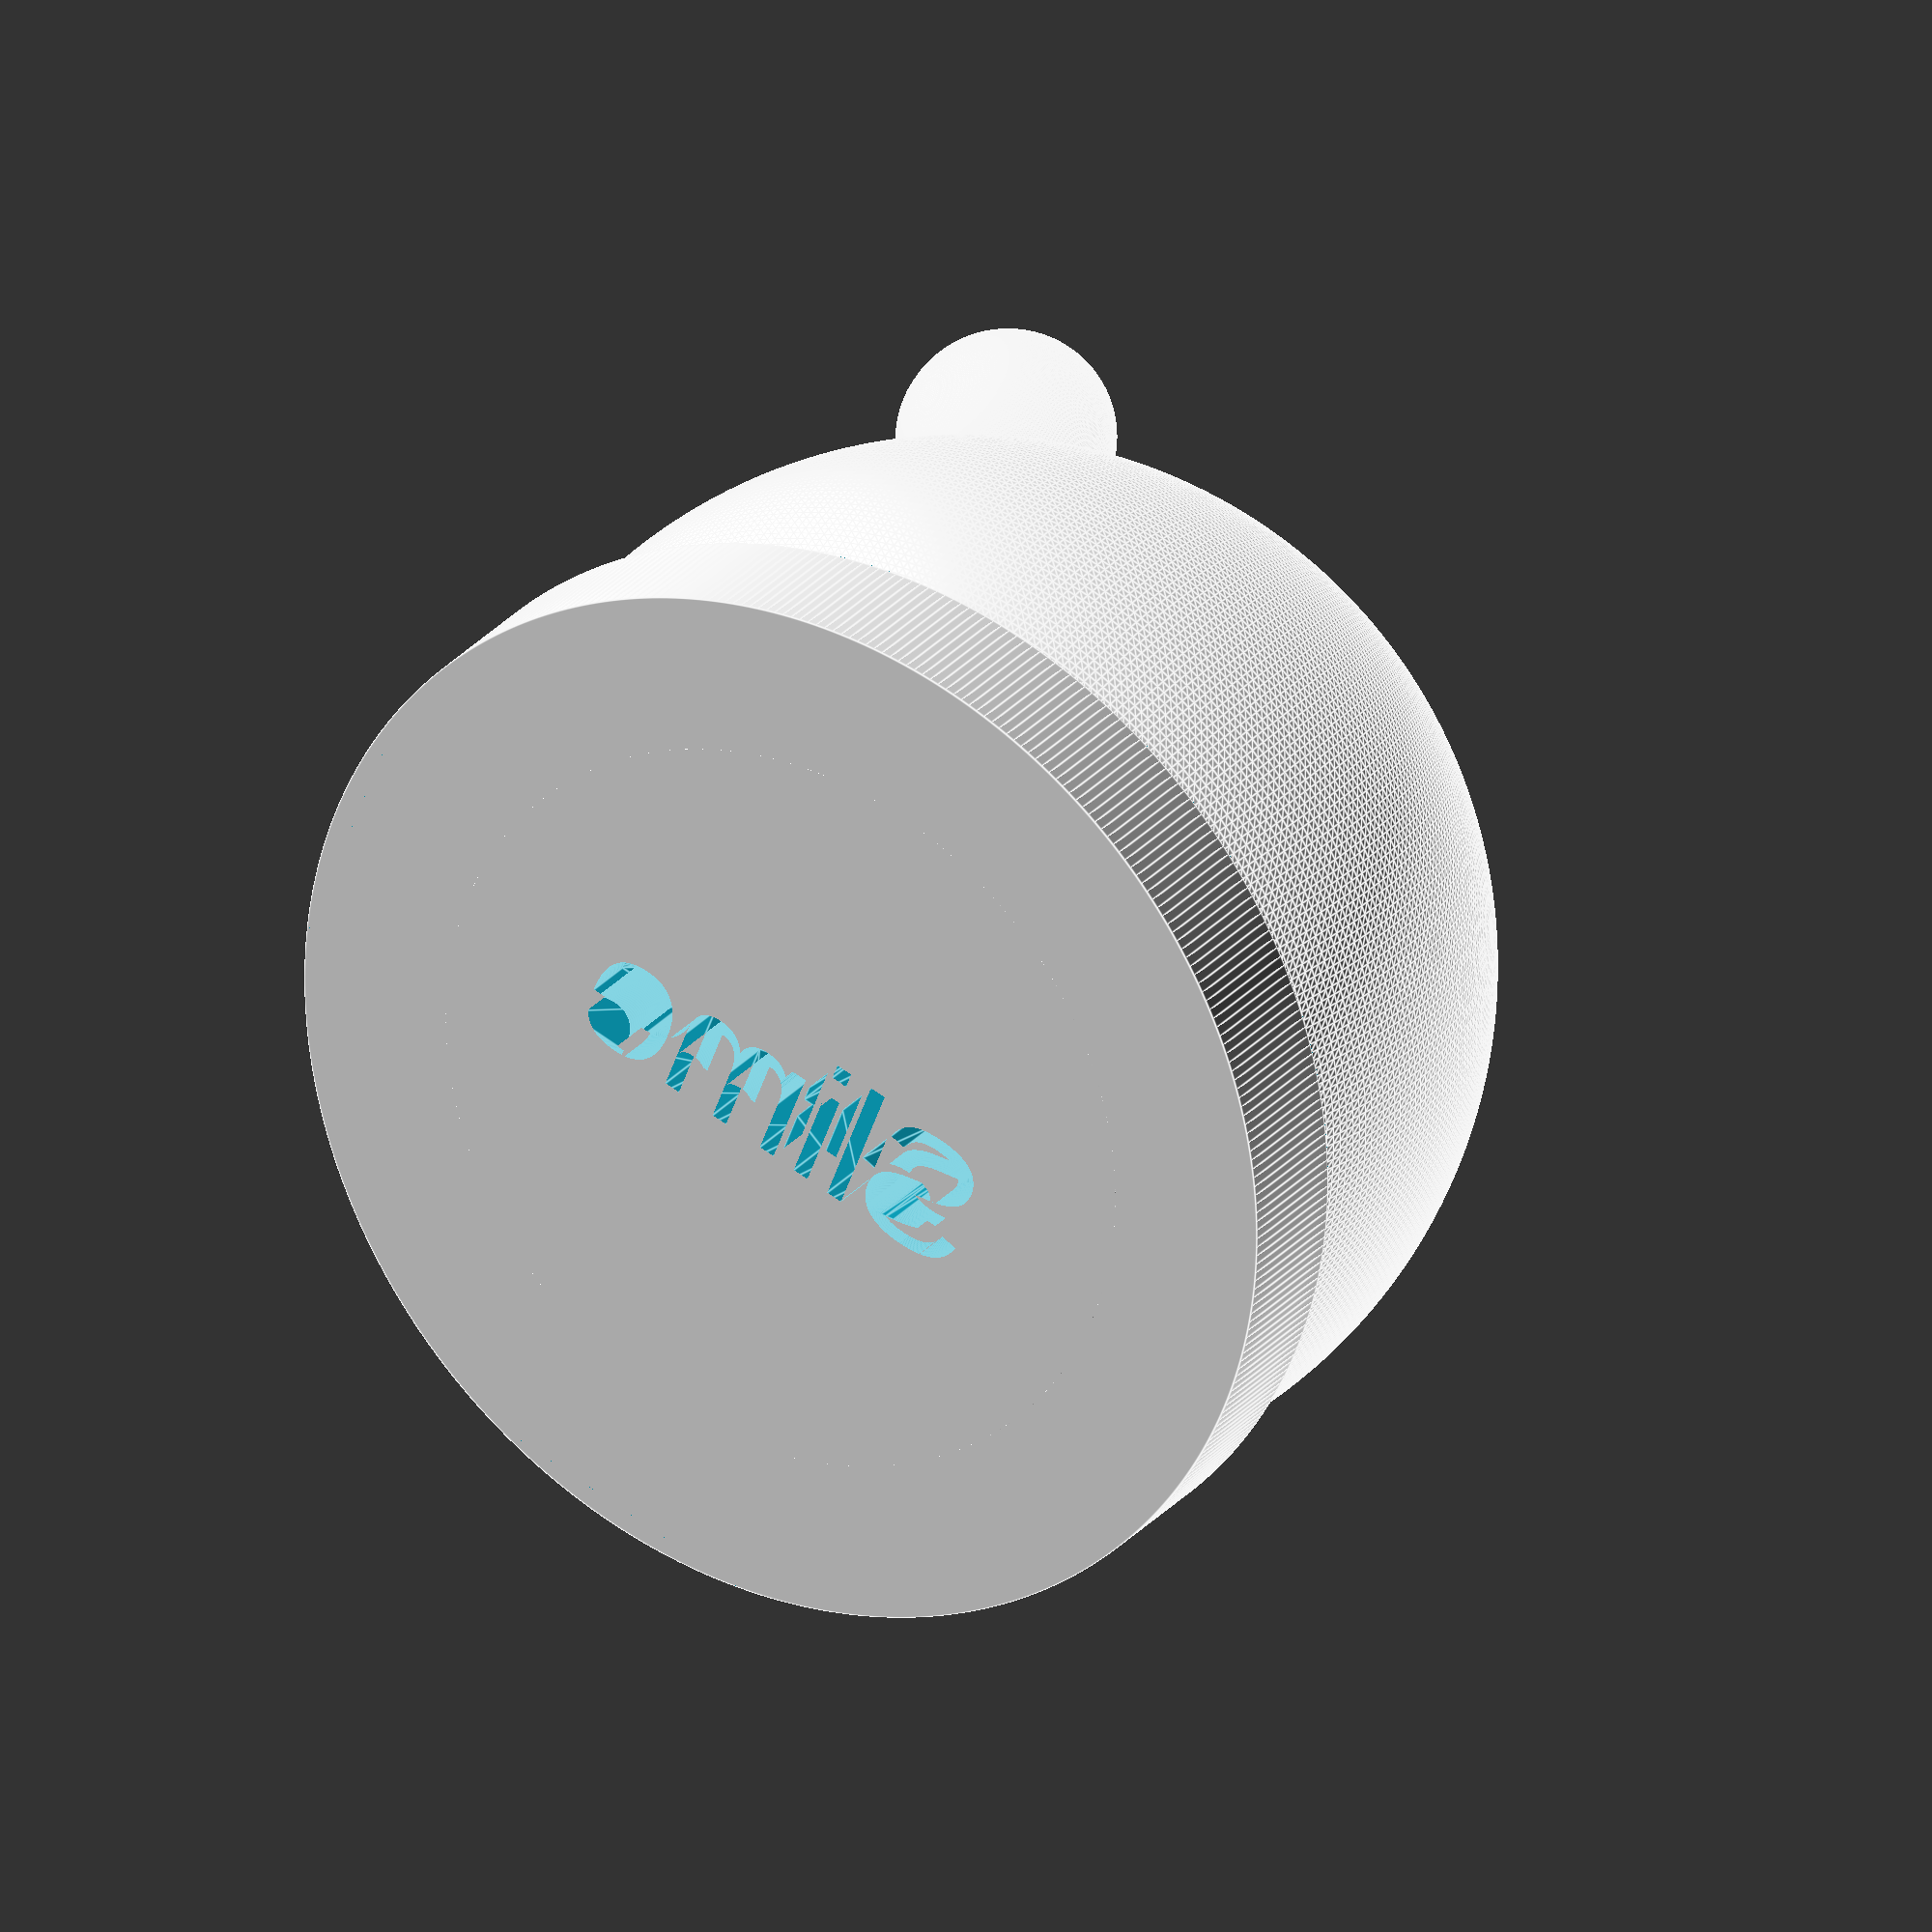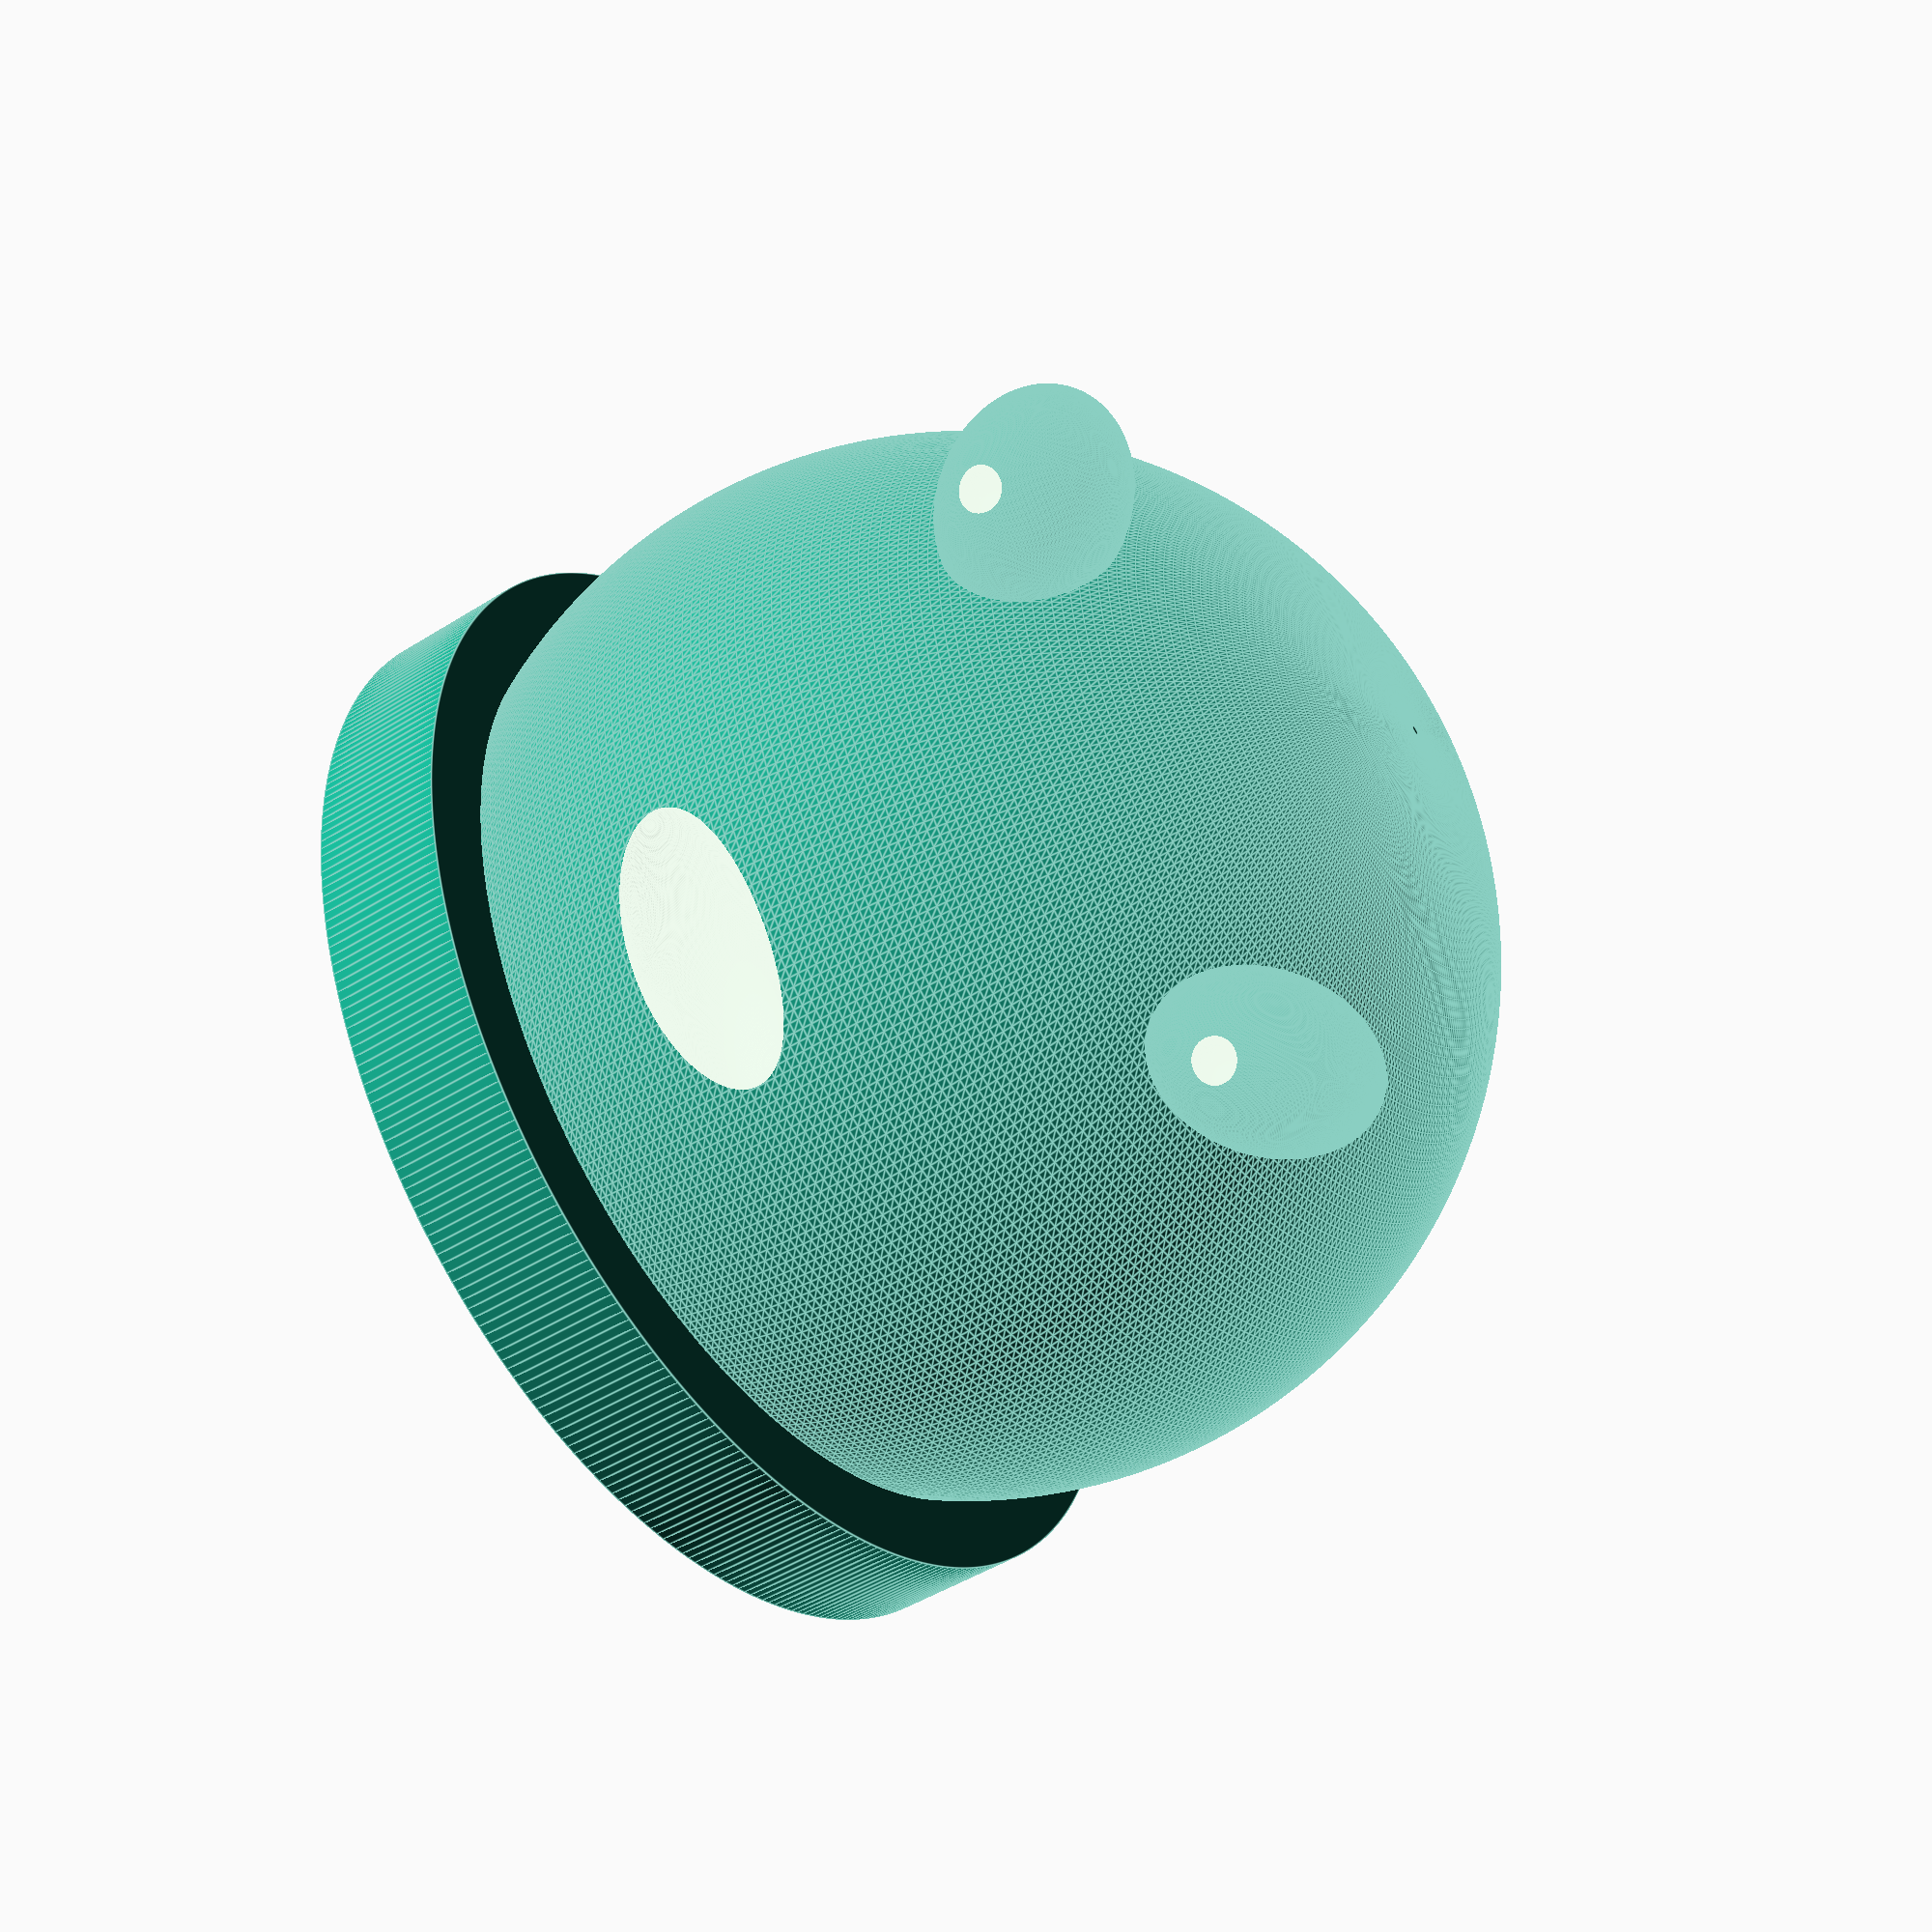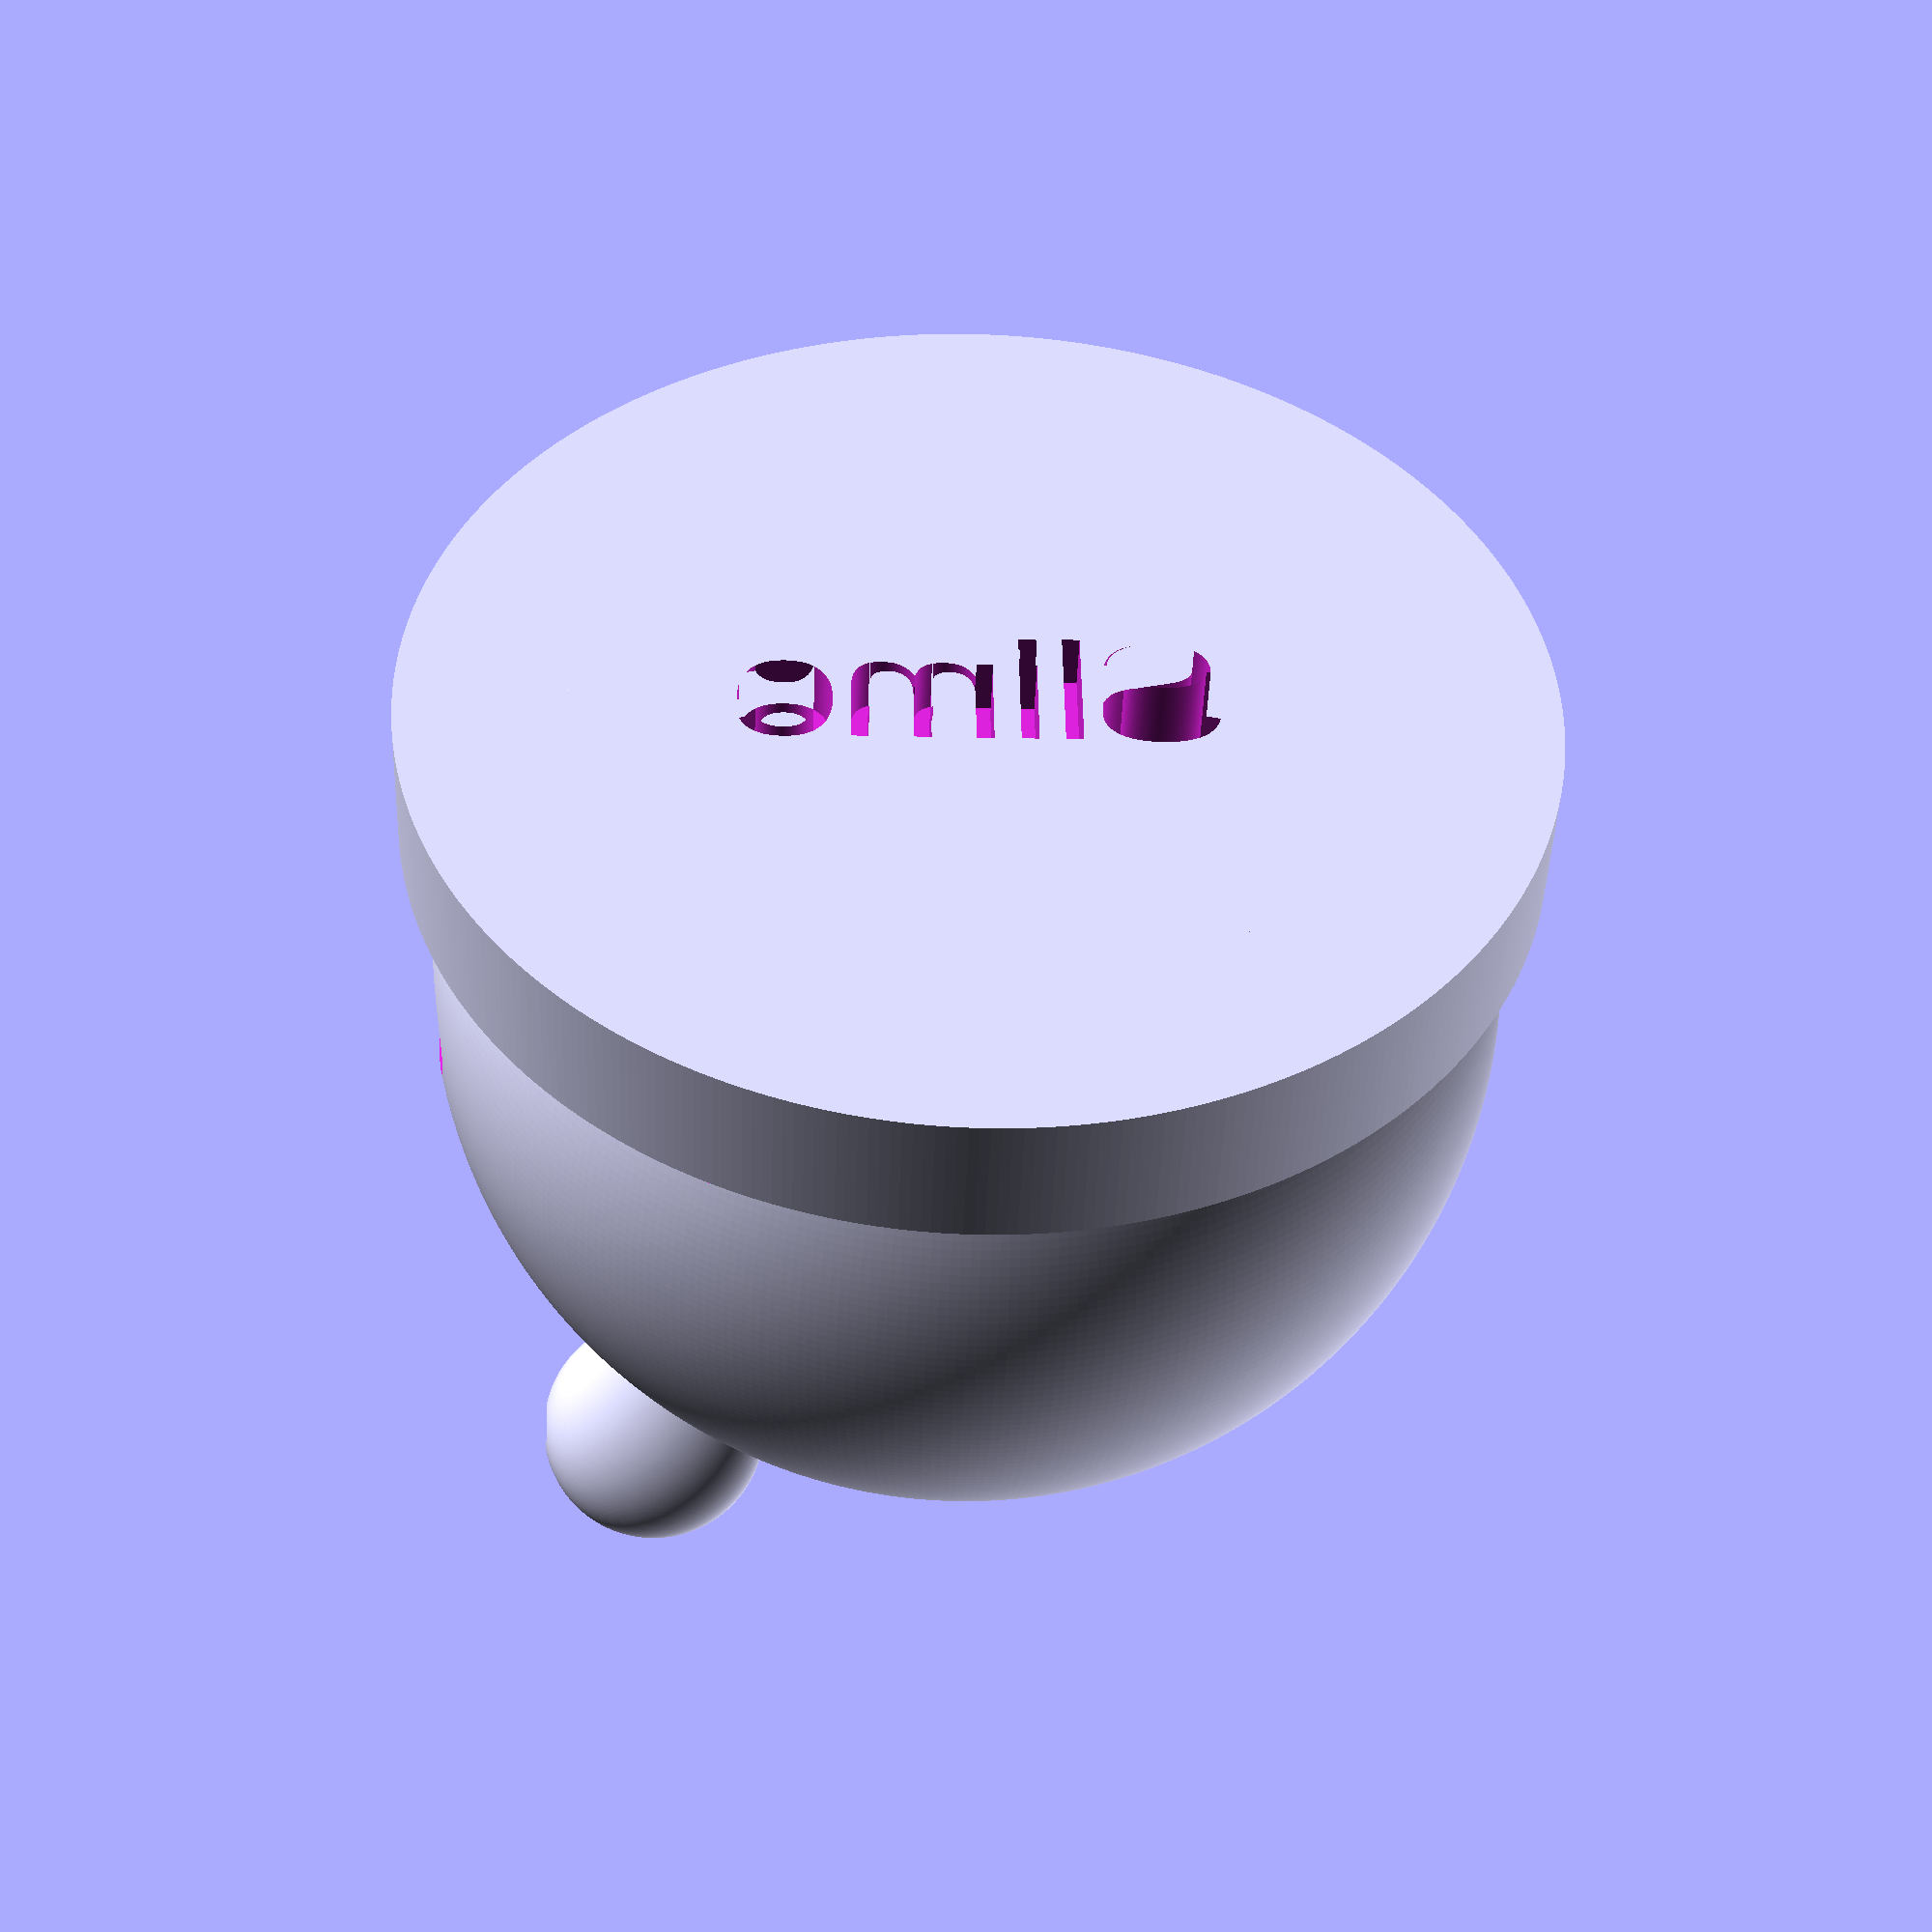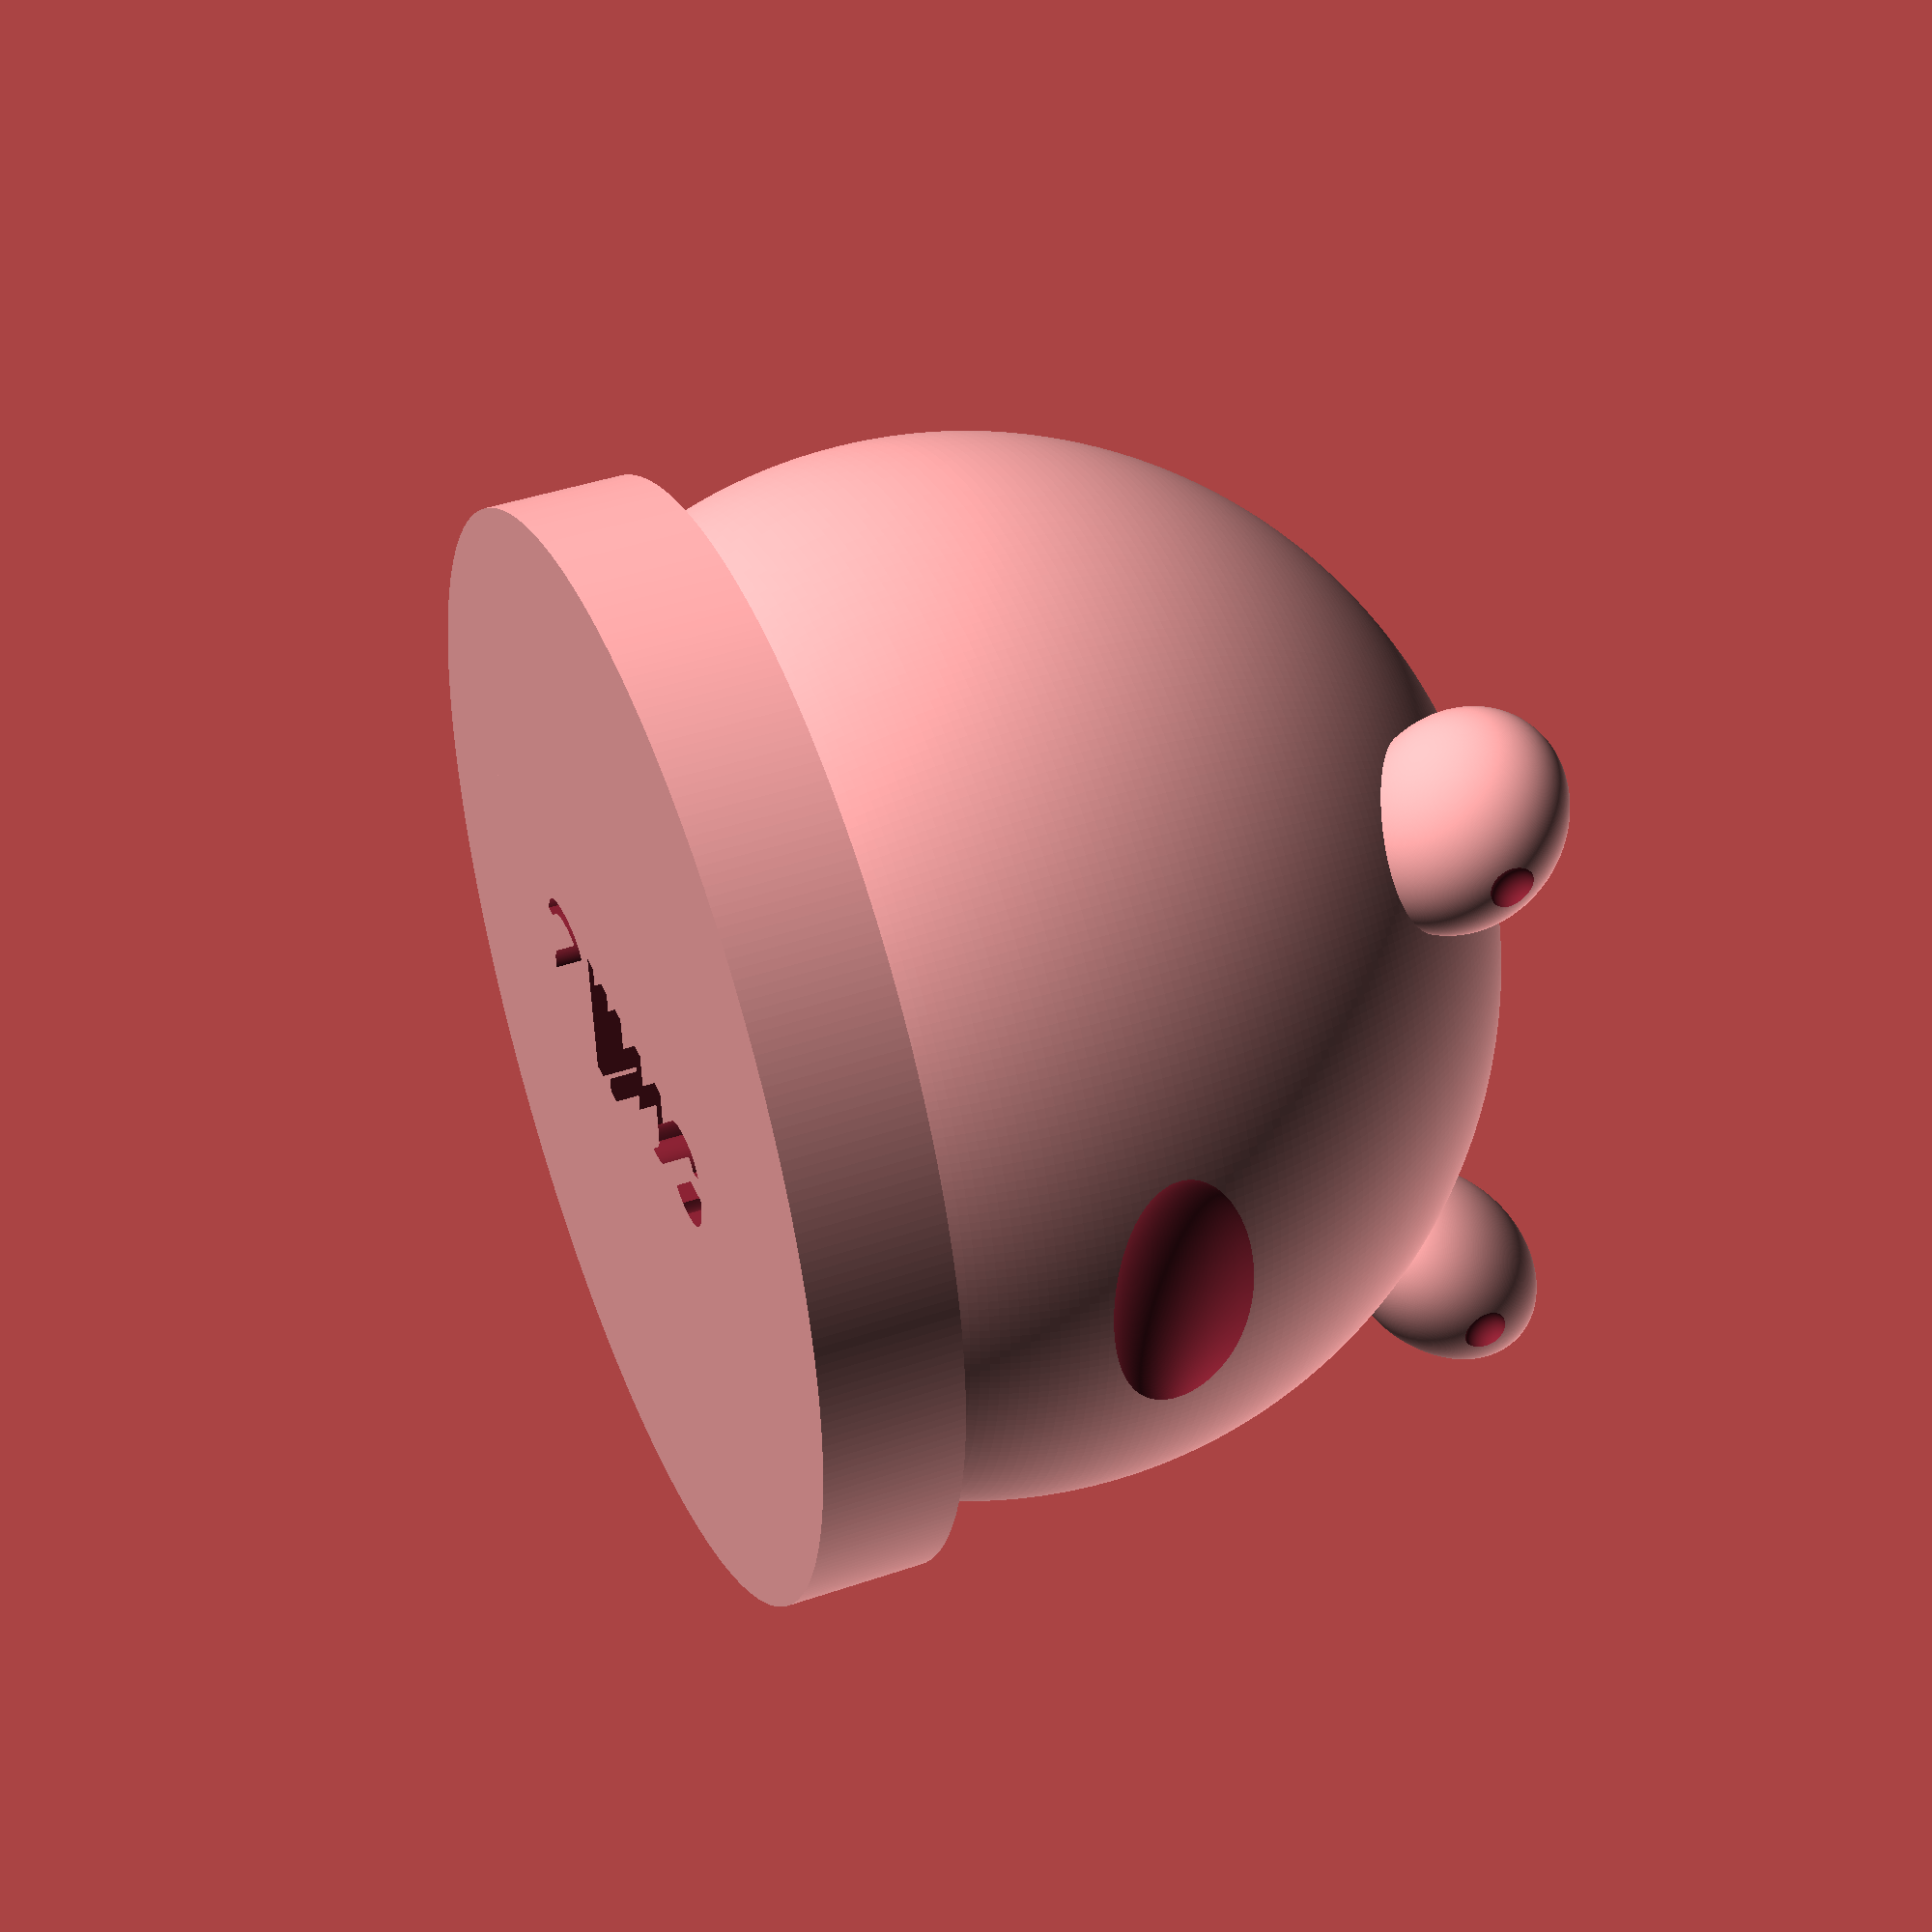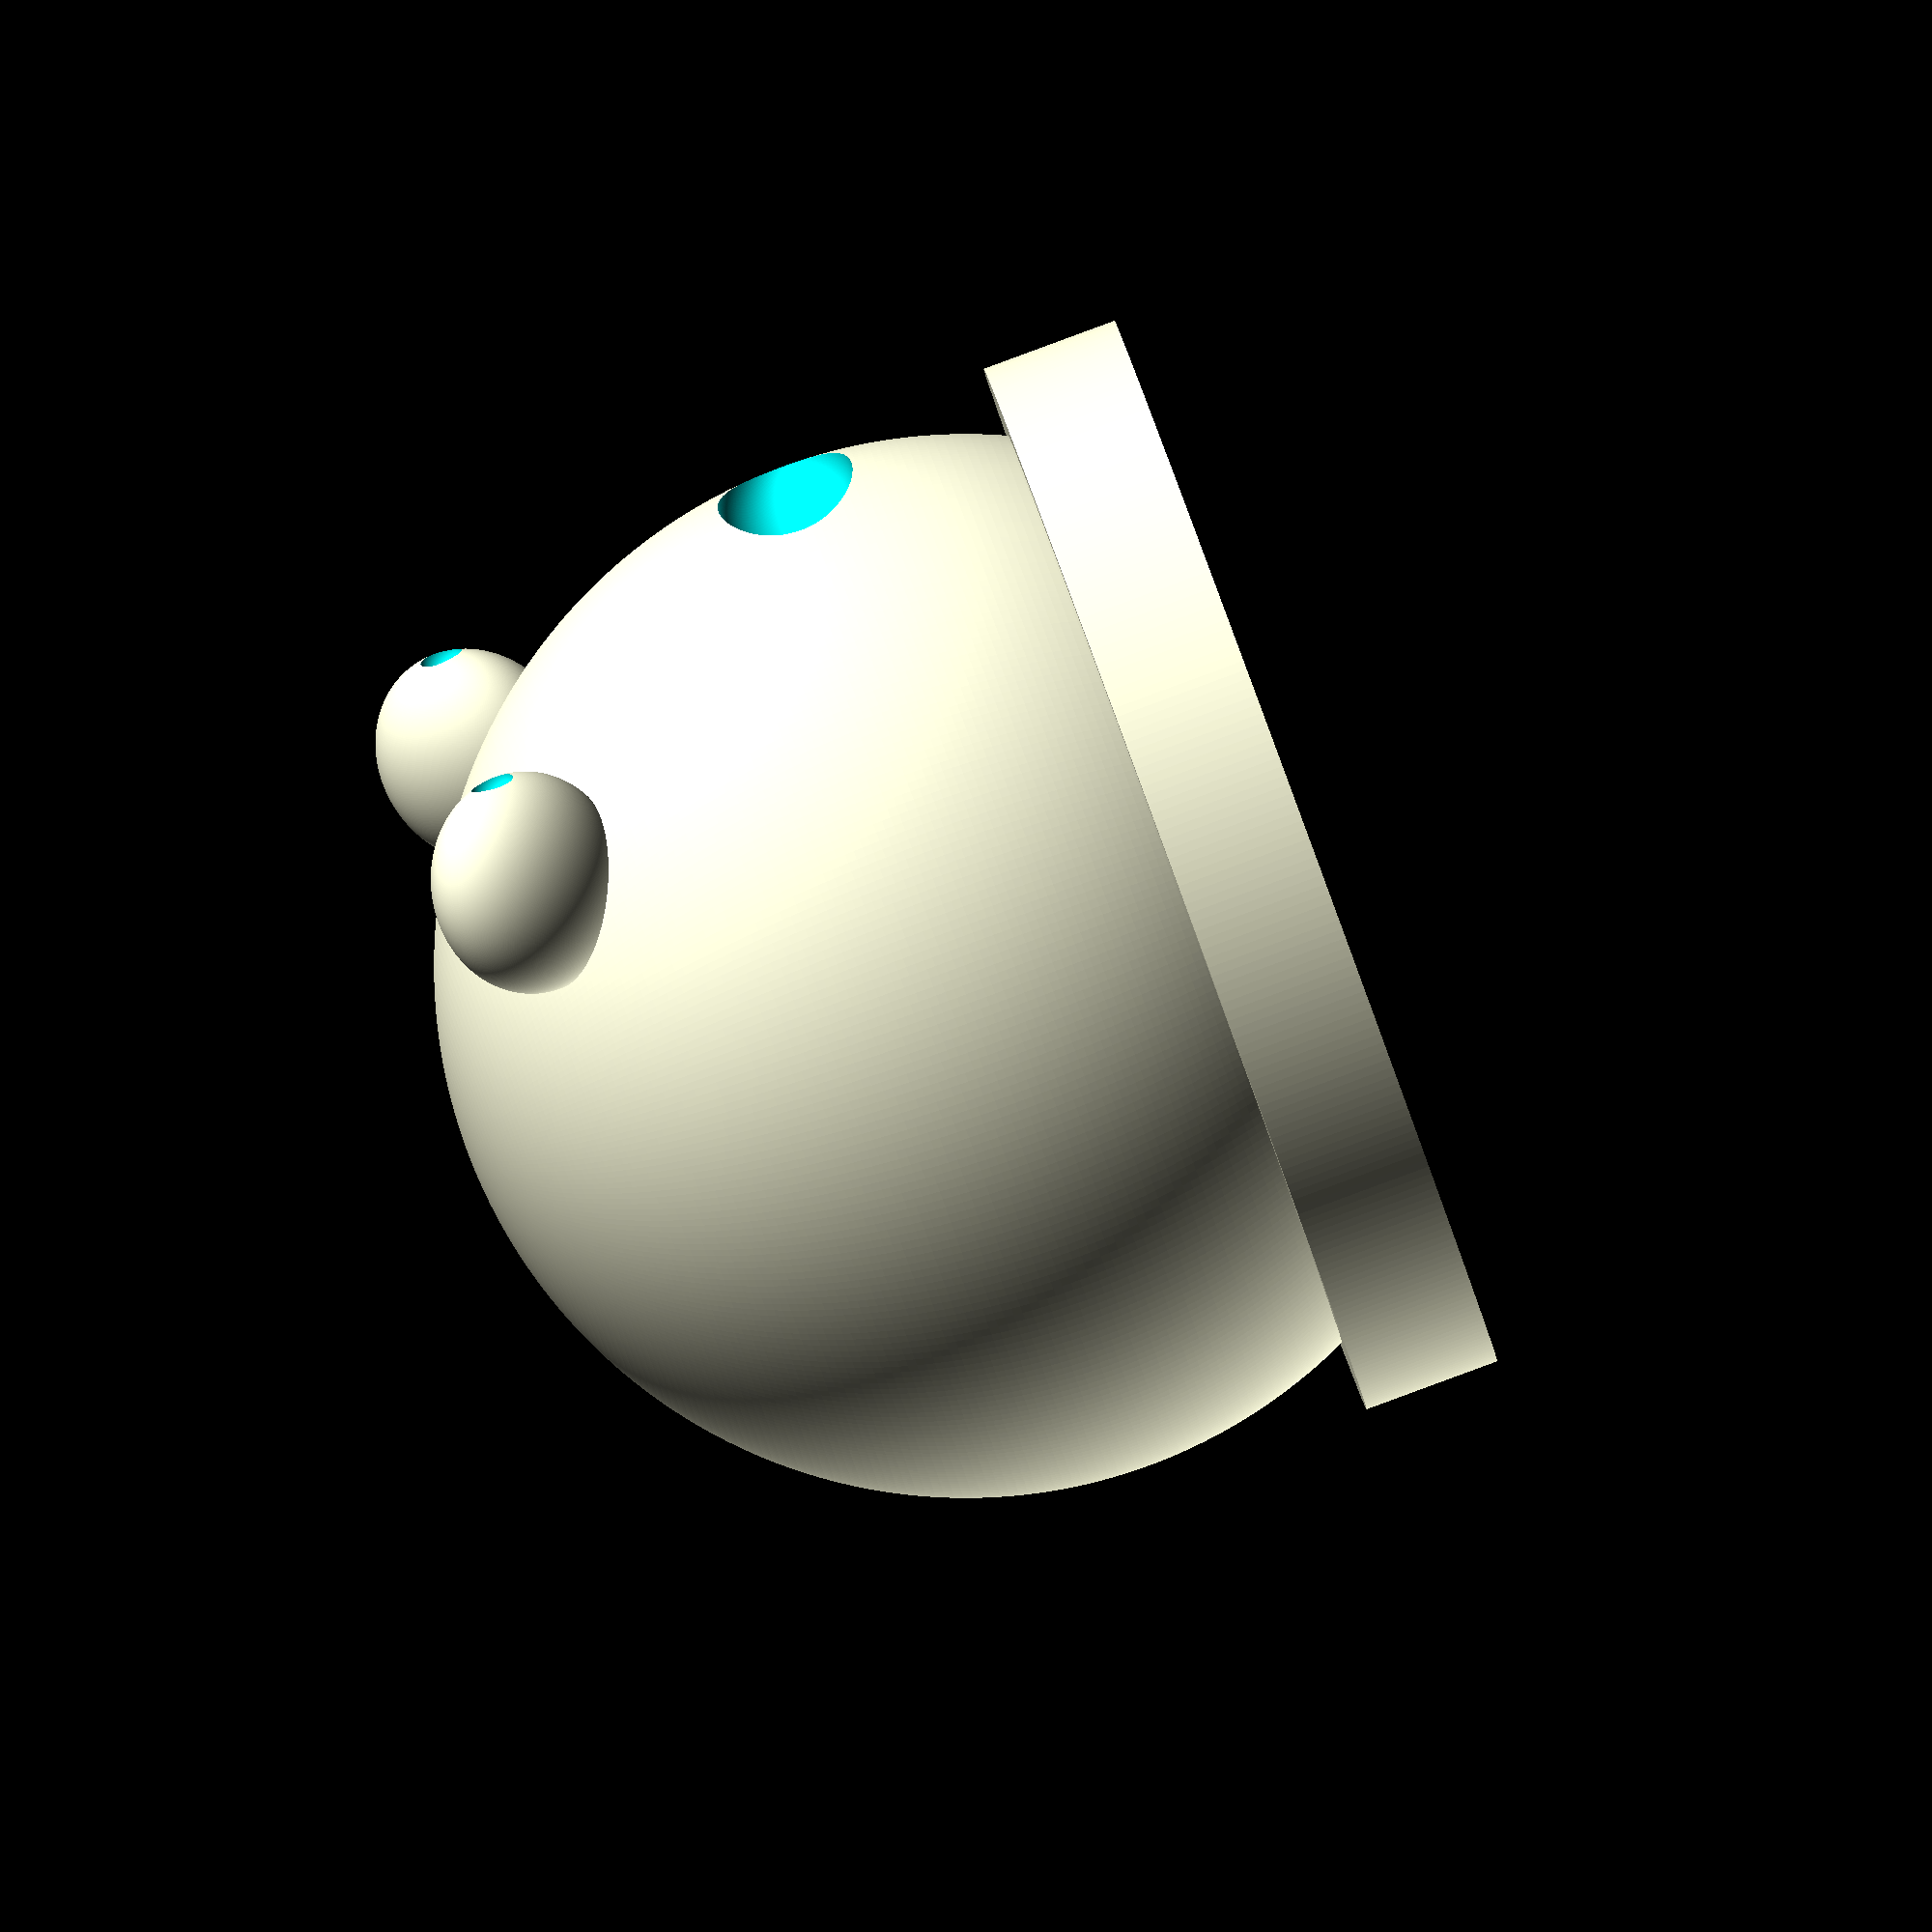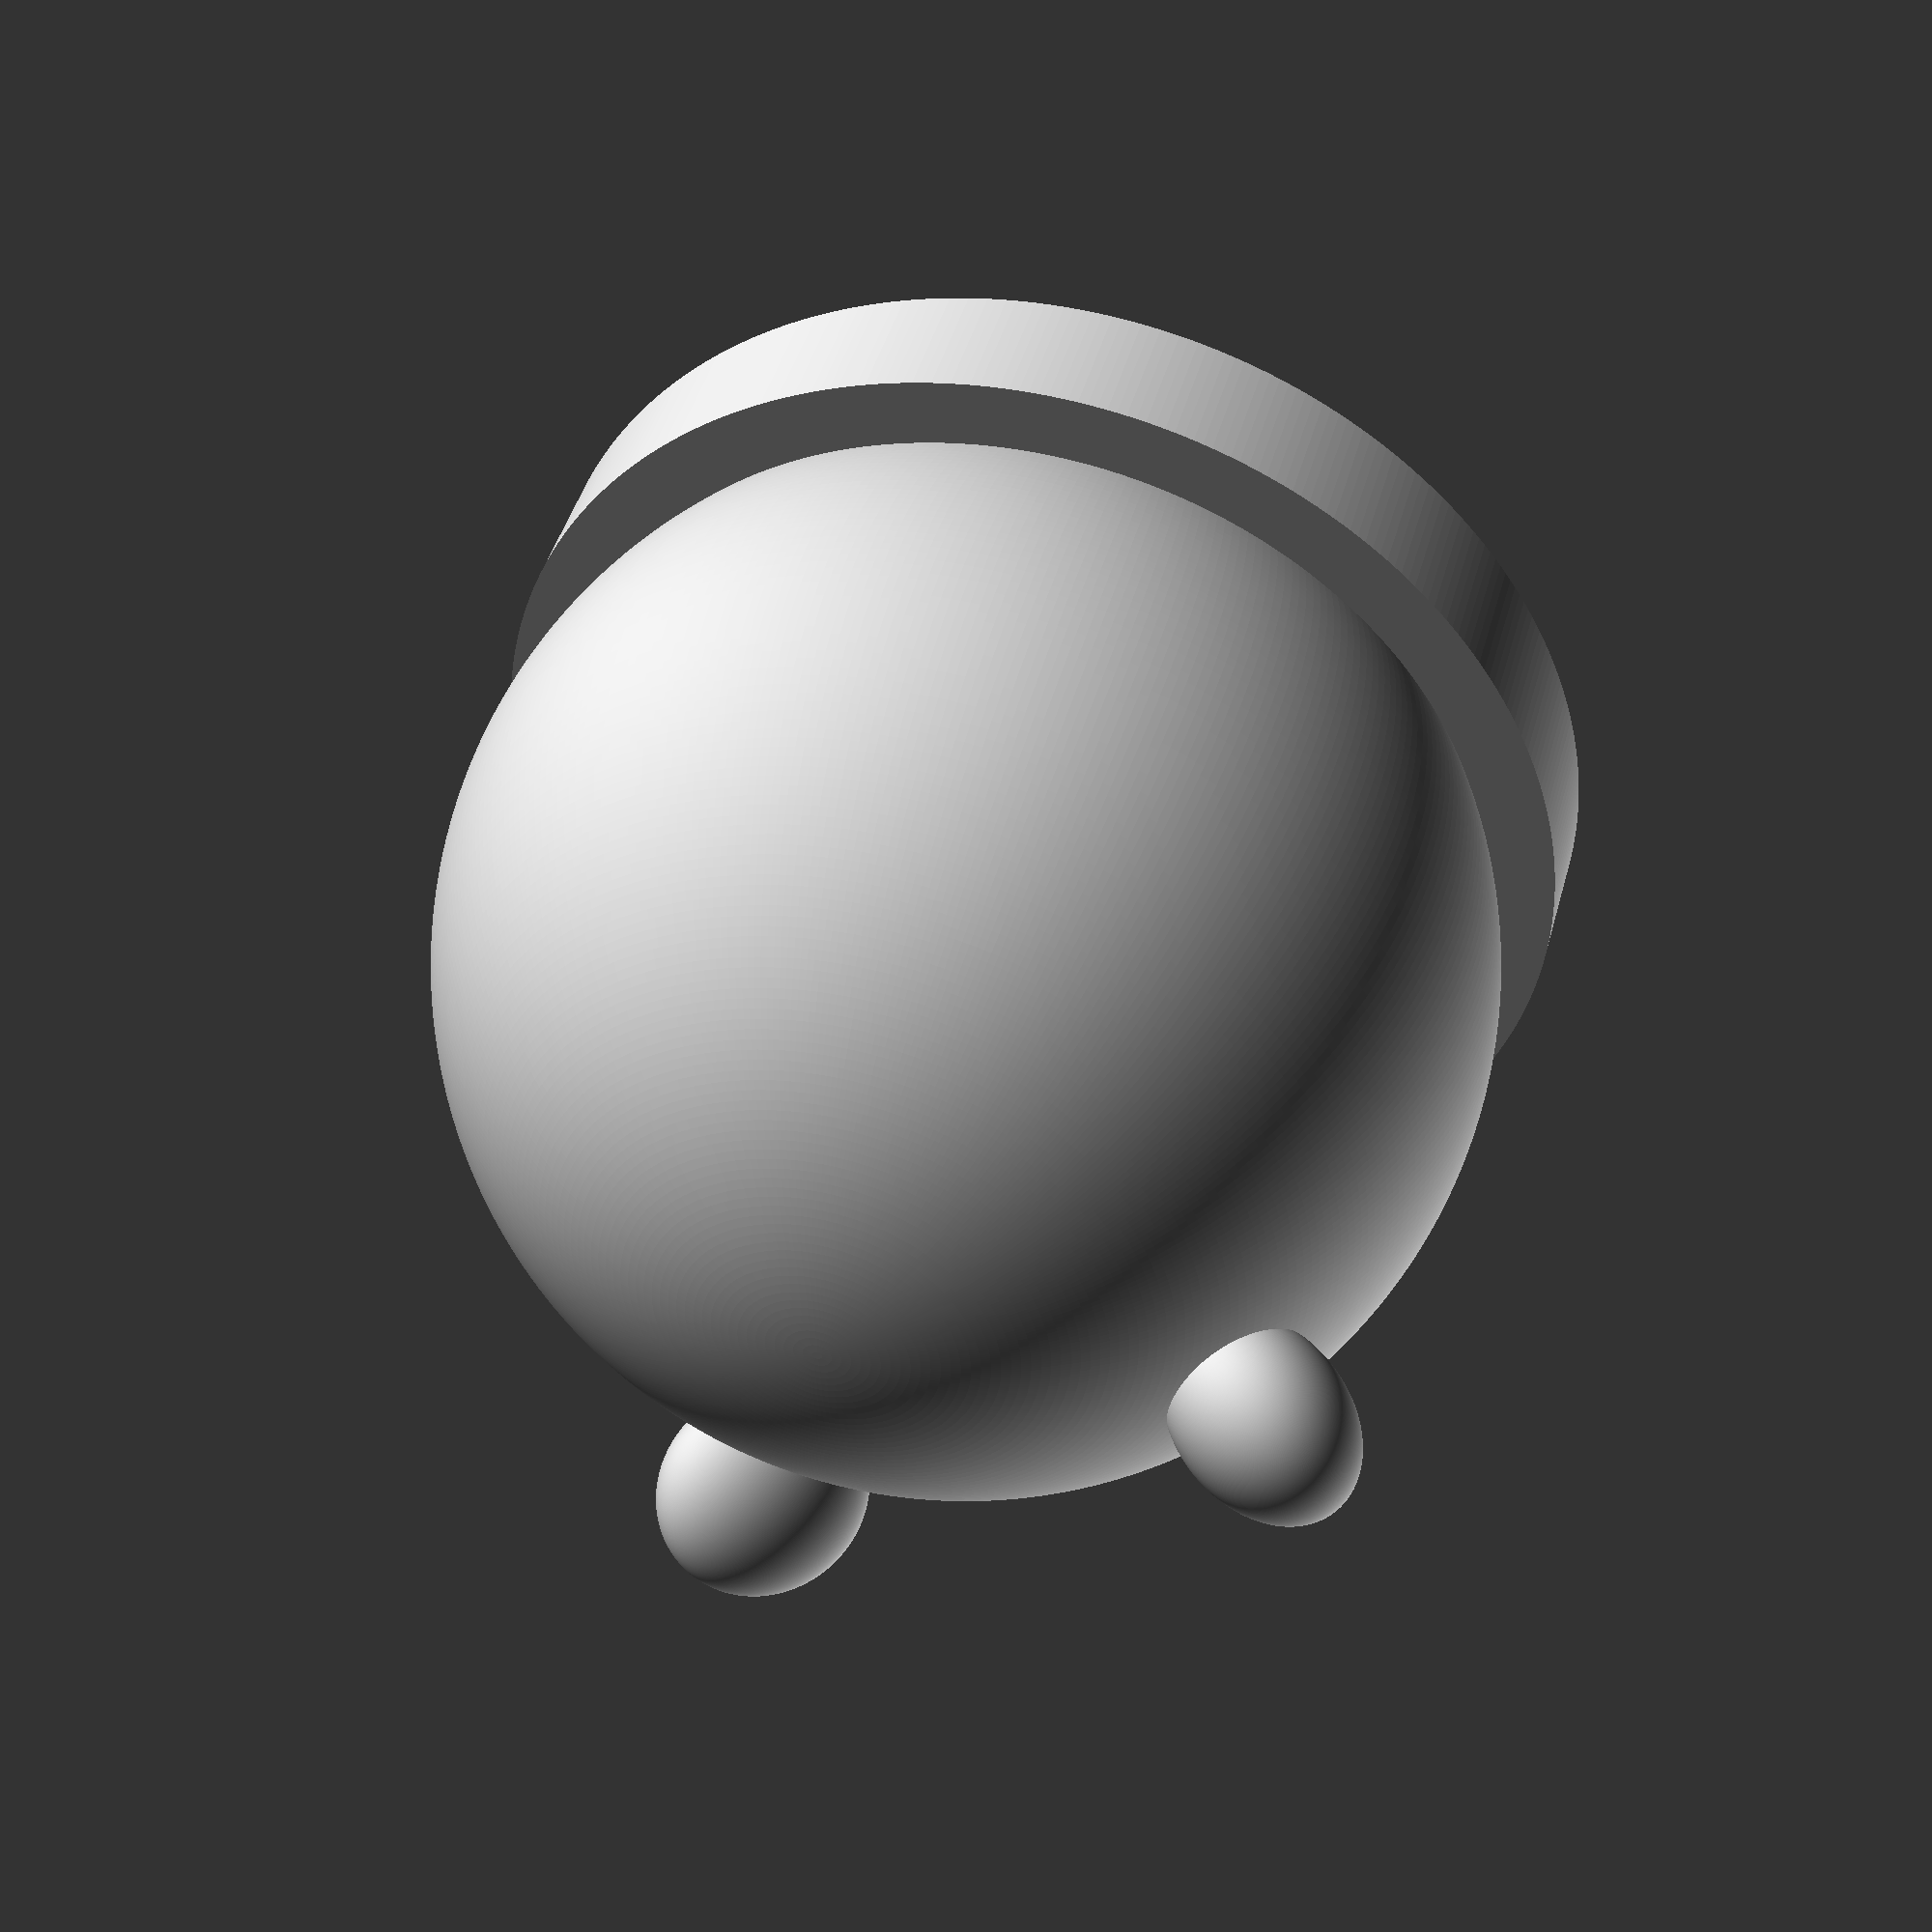
<openscad>
//@Model: Slime
//@Author: Yurre
//@Version: 1

/* [Base] */
//Determine whether or not the character has a round base
hasBase = true;

//Base height in mm
baseHeight = 2.5;

//Base diameter in mm
baseD = 19.9;

/* [Slime] */
//Slime body diameter in mm
bodyD = 19.1;

//Determine whether it has a mouth or not
hasMouth = true;

//Mouth size of the slime in mm
mouth = 5.1;

//Mouth depth scale modifier
mouthDepth = 0.5;

//Mouth height modifier
mouthMod = 0.5;

//Adjust the position of the mouth on the Z axis
mouthZ = 0.1;

/* [Eyes] */
//determine whether the slime has a middle eye
hasMEye = false;

//Determine middle eye diameter in mm
mEyeSize = 4;

//Adjust middle eye position on the X axis in mm
mEyeX = 6.4;

//Adjust the middle eye position on the Y axis in mm
mEyeY = 0.1;

//Adjust the middle eye position on the Z axis in mm
mEyeZ = 6.9;

//Determine whether the slime has the right eye or not
hasREye = true;

//Determine the size of the right eye in mm
rEyeSize = 4;

//Adjust the position of the right eye on the X axis in mm
rEyeX = 5.5;

//Adjust the position of the right eye on the Y axis in mm
rEyeY = 5.1;

//Adjust the position of the right eye on the Z axis in mm
rEyeZ = 6.9;

//Angle of the right eye in degrees
rEyeR = 45;

//Determine whether the slime has the left eye or not
hasLEye = true;

//Determine the size of the left eye in mm
lEyeSize = 4;

//Adjust the position of the left eye on the X axis in mm
lEyeX = 5.5;

//Adjust the position of the left eye on the Y axis in mm
lEyeY = -5.1;

//Adjust the position of the left eye on the Z axis in mm
lEyeZ = 6.9;

//Angle of the left eye in degrees
lEyeR = 45;

/* [Misc.] */
//Determine how nice round parts are
resolution = 360;

//Determine whether to put text on the bottom or not
hasText = true;

//Determine the text
bText = "Slime";

//Determine the size of the text
bTextSize = 2.5;

bottom = hasBase ? baseHeight : 0;

$fn = resolution;

//begin modelling
difference(){
    union(){
        if(hasBase){
            cylinder(h = baseHeight, d = baseD, center = false);
        }
        translate([0, 0, bottom + 4]){
            difference(){
                sphere(d = bodyD);
                translate([0,0,-7]){
                    cube([bodyD, bodyD, 6], center = true);
                }
                if(hasMouth){
                    translate([bodyD / 2, 0,mouthZ]){
                        scale([mouthDepth,1,mouthMod]){
                            sphere(d = mouth);
                        }
                    }
                }
            }
            if(hasMEye){
                translate([mEyeX, mEyeY, mEyeZ]){
                    difference(){
                        sphere(d = mEyeSize);
                        translate([mEyeSize / 2, 0, 0]){
                            sphere(d=mEyeSize / 5);
                        }
                    }
                }
            }
            if(hasREye){
                translate([rEyeX, rEyeY, rEyeZ]){
                    difference(){
                        rotate([-rEyeR, 0, 0]){
                            scale([1,0.75,1]){
                                sphere(d=rEyeSize);
                            }
                        }
                        translate([rEyeSize / 2, 0, 0]){
                            sphere(d=rEyeSize / 5);
                        }
                    }
                }
            }
            if(hasLEye){
                translate([lEyeX, lEyeY, lEyeZ]){
                    difference(){
                        rotate([lEyeR, 0, 0]){
                            scale([1,0.75,1]){
                                sphere(d=lEyeSize);
                            }
                        }
                        translate([lEyeSize / 2, 0, 0]){
                            sphere(d=lEyeSize / 5);
                        }
                    }
                }
            }
        }
    }
    if(hasText){
        translate([0,-1,0]){
            linear_extrude(2, center = true){
                text(bText, bTextSize, halign = "center");
            }
        }
    }
}
</openscad>
<views>
elev=332.9 azim=338.7 roll=210.8 proj=o view=edges
elev=45.6 azim=142.3 roll=306.3 proj=p view=edges
elev=44.6 azim=0.9 roll=177.9 proj=p view=solid
elev=136.6 azim=3.8 roll=291.9 proj=p view=wireframe
elev=271.2 azim=195.0 roll=69.8 proj=o view=wireframe
elev=135.5 azim=242.2 roll=165.0 proj=p view=wireframe
</views>
